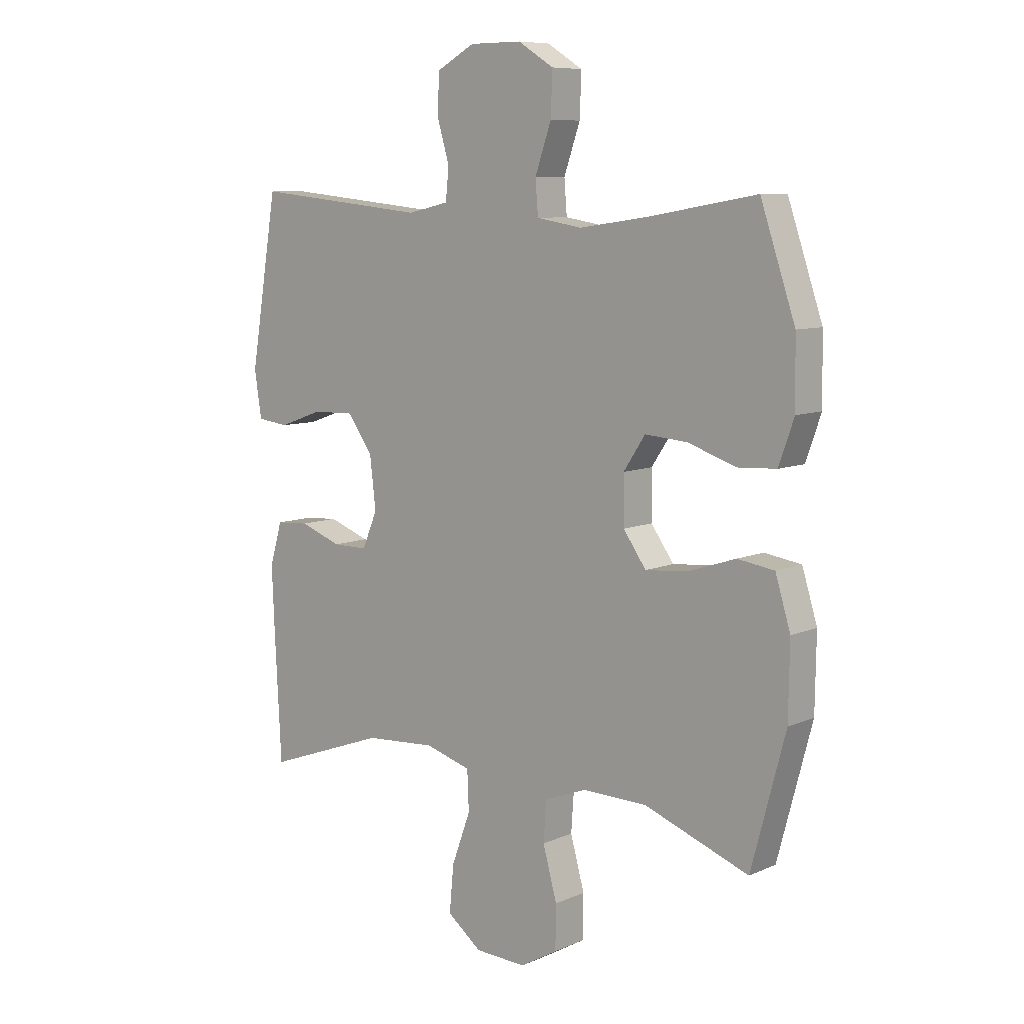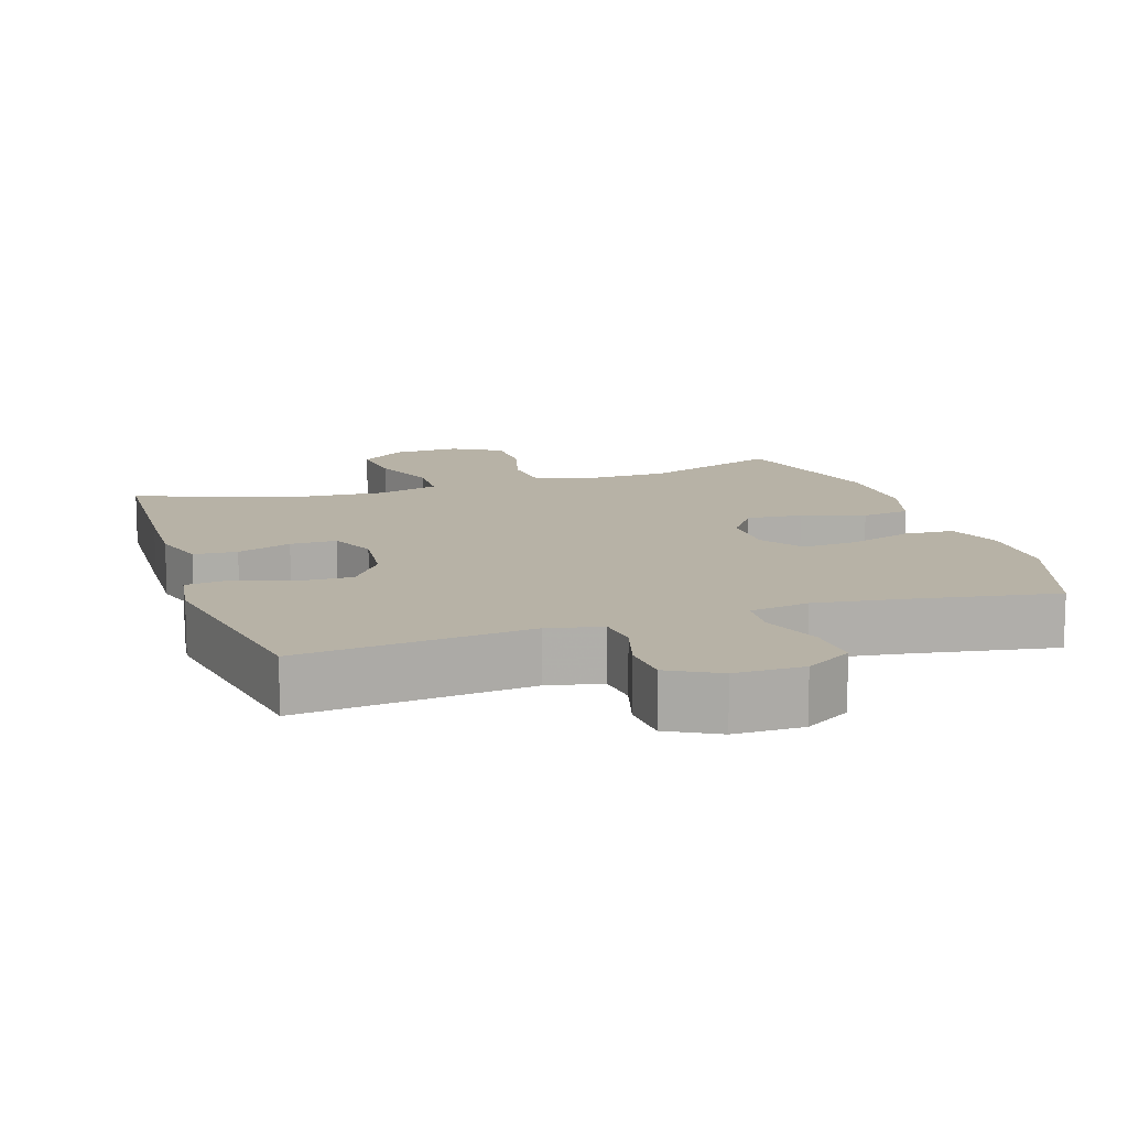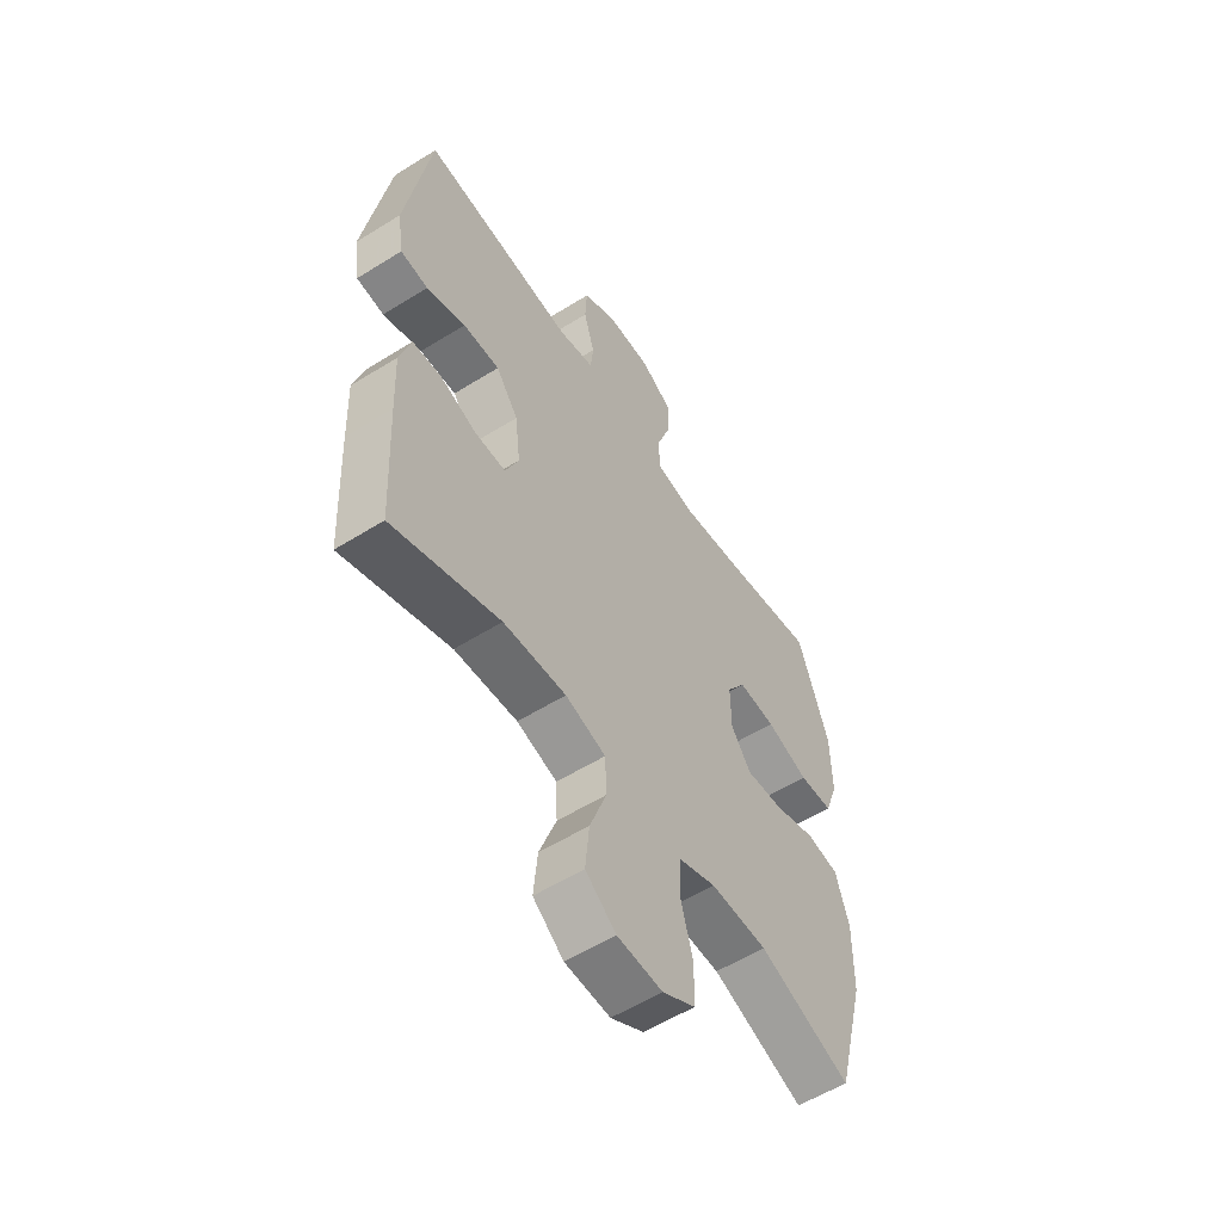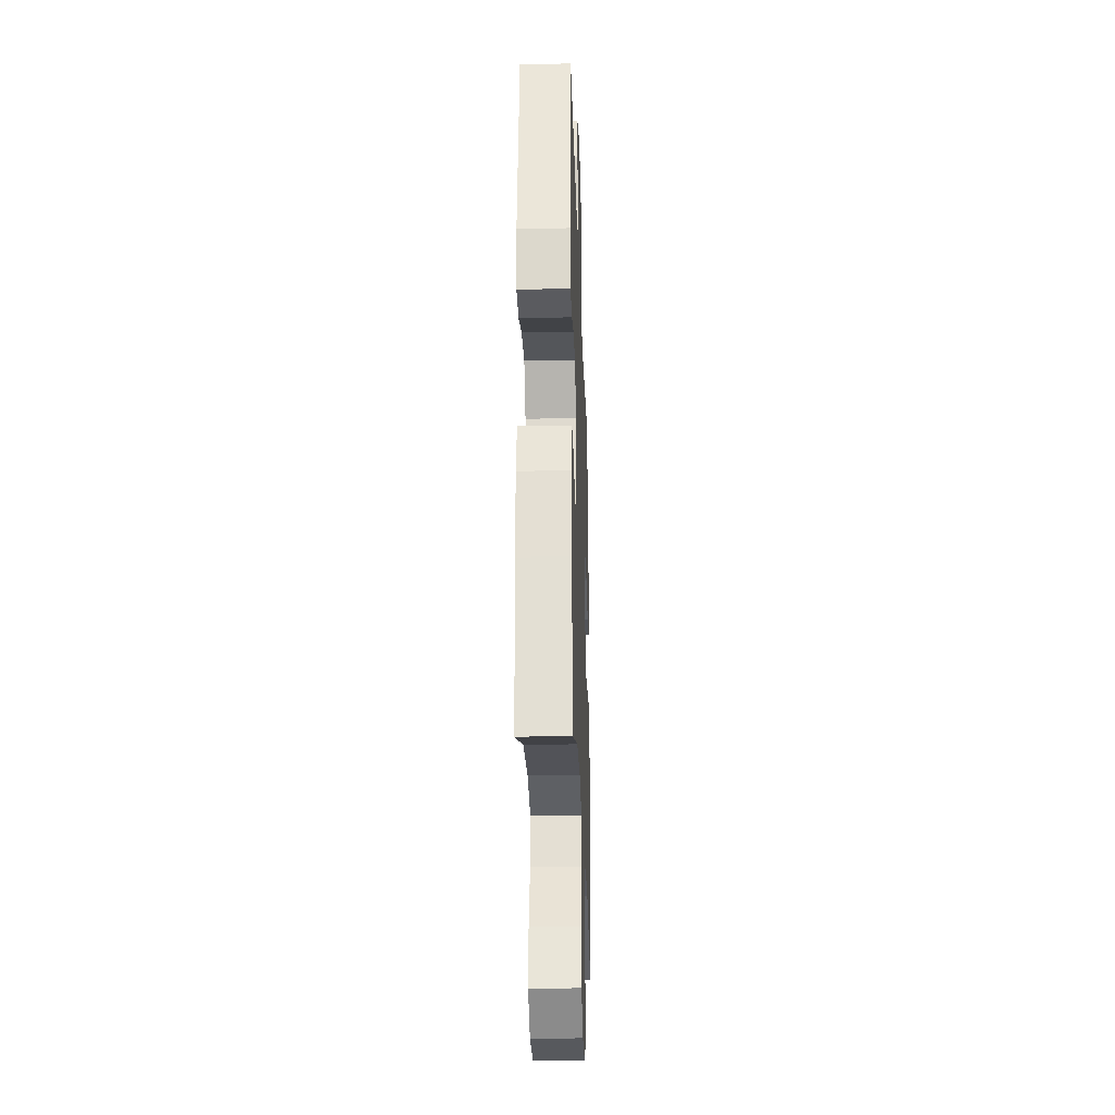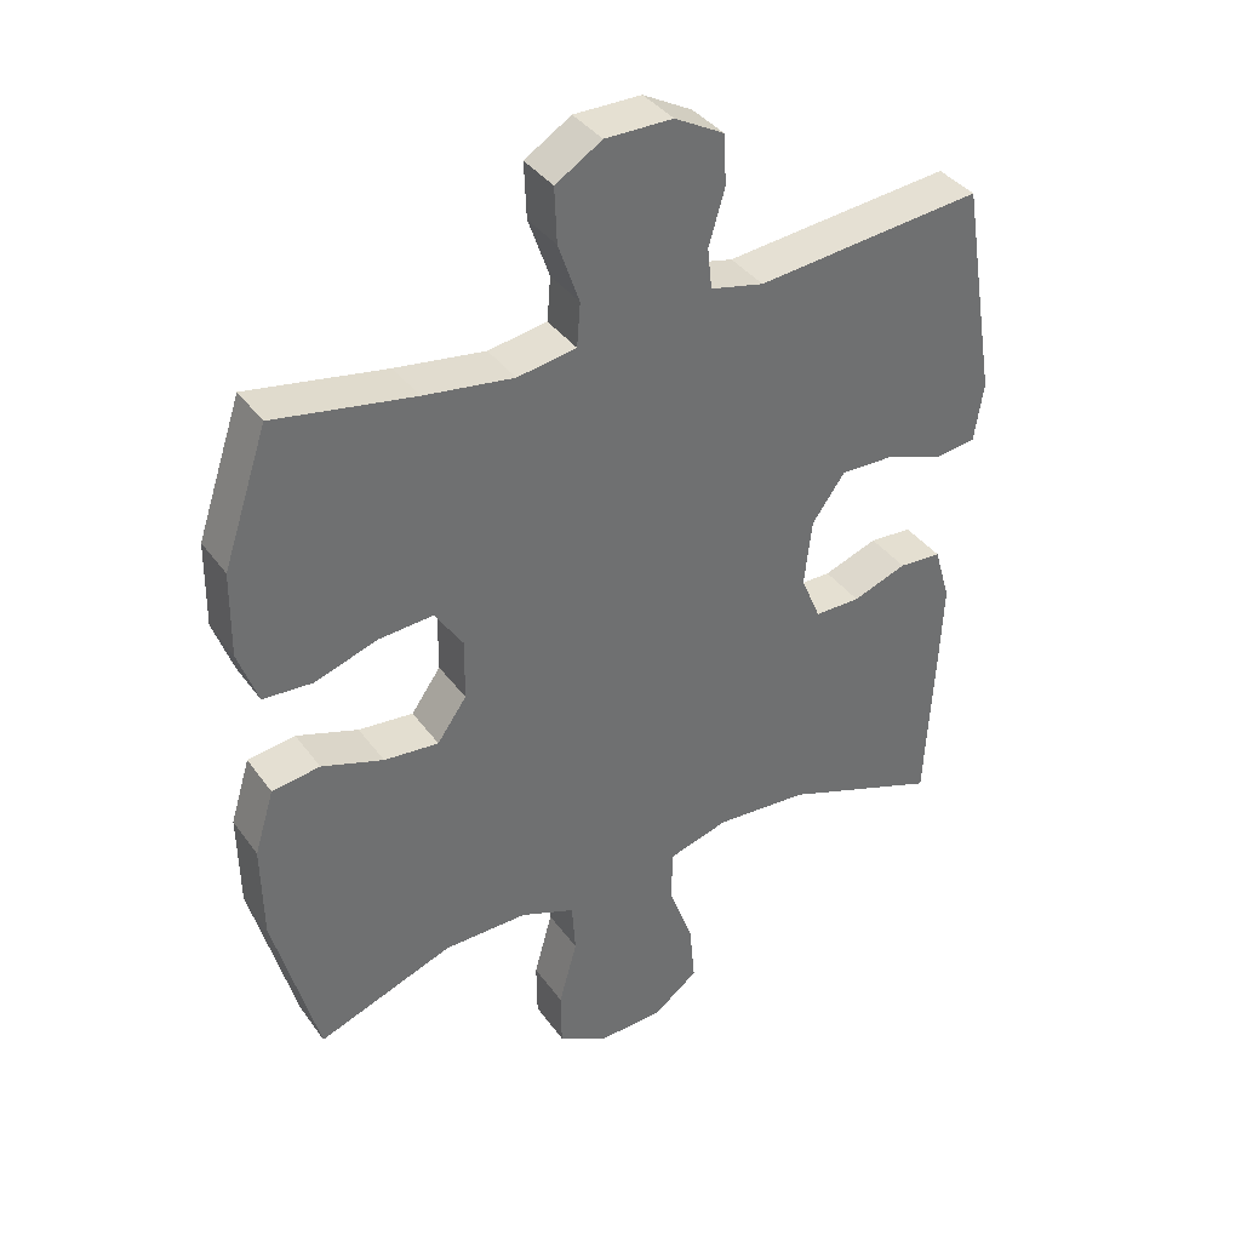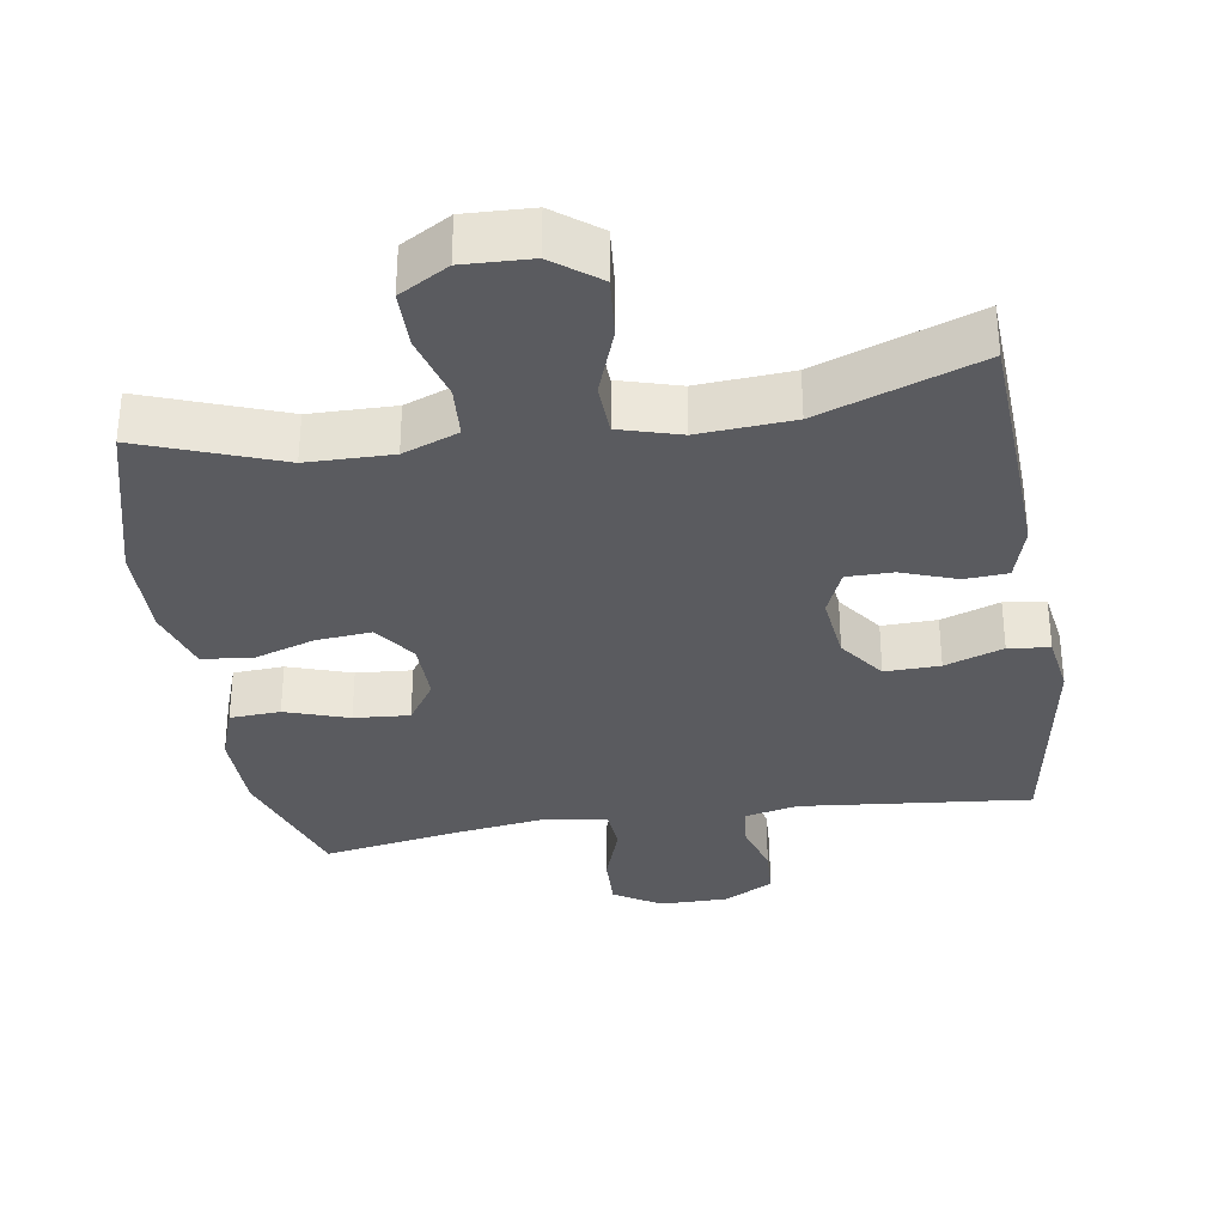
<metadata>
{"format":"obj","ext":"obj","renderer":"f3d","projection":"perspective","resolution":1024,"background":"white","views":[{"elev":8.5,"azim":40.6,"up":"+Z"},{"elev":12.5,"azim":-18.3,"up":"+Y"},{"elev":-56.6,"azim":-56.9,"up":"+Z"},{"elev":-26.6,"azim":-88.1,"up":"+Z"},{"elev":37.8,"azim":148.4,"up":"+Z"},{"elev":-33.1,"azim":-170.9,"up":"+Y"}]}
</metadata>
<code>
v -0.5 0.07 0.5
v -0.293 0.07 0.479
v -0.177 0.07 0.467
v -0.101 0.07 0.484
v -0.095 0.07 0.542
v -0.118 0.07 0.62
v -0.114 0.07 0.691
v -0.044 0.07 0.729
v 0.052 0.07 0.729
v 0.118 0.07 0.688
v 0.115 0.07 0.61
v 0.085 0.07 0.524
v 0.09 0.07 0.462
v 0.174 0.07 0.448
v 0.302 0.07 0.466
v 0.5 0.07 0.5
v 0.564 0.07 0.311
v 0.566 0.07 0.19
v 0.538 0.07 0.111
v 0.467 0.07 0.107
v 0.378 0.07 0.137
v 0.3 0.07 0.143
v 0.26 0.07 0.083
v 0.261 0.07 -0.004
v 0.303 0.07 -0.063
v 0.381 0.07 -0.056
v 0.469 0.07 -0.027
v 0.537 0.07 -0.037
v 0.565 0.07 -0.128
v 0.563 0.07 -0.263
v 0.5 0.07 -0.5
v 0.306 0.07 -0.428
v 0.187 0.07 -0.426
v 0.109 0.07 -0.456
v 0.104 0.07 -0.529
v 0.13 0.07 -0.623
v 0.129 0.07 -0.703
v 0.06 0.07 -0.743
v -0.035 0.07 -0.739
v -0.099 0.07 -0.69
v -0.091 0.07 -0.604
v -0.056 0.07 -0.508
v -0.059 0.07 -0.435
v -0.144 0.07 -0.41
v -0.276 0.07 -0.419
v -0.5 0.07 -0.5
v -0.512 0.07 -0.266
v -0.517 0.07 -0.148
v -0.494 0.07 -0.07
v -0.433 0.07 -0.066
v -0.356 0.07 -0.094
v -0.291 0.07 -0.094
v -0.263 0.07 -0.028
v -0.274 0.07 0.067
v -0.321 0.07 0.132
v -0.398 0.07 0.13
v -0.48 0.07 0.101
v -0.538 0.07 0.108
v -0.551 0.07 0.193
v -0.5 0 0.5
v -0.293 0 0.479
v -0.177 0 0.467
v -0.101 0 0.484
v -0.095 0 0.542
v -0.118 0 0.62
v -0.114 0 0.691
v -0.044 0 0.729
v 0.052 0 0.729
v 0.118 0 0.688
v 0.115 0 0.61
v 0.085 0 0.524
v 0.09 0 0.462
v 0.174 0 0.448
v 0.302 0 0.466
v 0.5 0 0.5
v 0.564 0 0.311
v 0.566 0 0.19
v 0.538 0 0.111
v 0.467 0 0.107
v 0.378 0 0.137
v 0.3 0 0.143
v 0.26 0 0.083
v 0.261 0 -0.004
v 0.303 0 -0.063
v 0.381 0 -0.056
v 0.469 0 -0.027
v 0.537 0 -0.037
v 0.565 0 -0.128
v 0.563 0 -0.263
v 0.5 0 -0.5
v 0.306 0 -0.428
v 0.187 0 -0.426
v 0.109 0 -0.456
v 0.104 0 -0.529
v 0.13 0 -0.623
v 0.129 0 -0.703
v 0.06 0 -0.743
v -0.035 0 -0.739
v -0.099 0 -0.69
v -0.091 0 -0.604
v -0.056 0 -0.508
v -0.059 0 -0.435
v -0.144 0 -0.41
v -0.276 0 -0.419
v -0.5 0 -0.5
v -0.512 0 -0.266
v -0.517 0 -0.148
v -0.494 0 -0.07
v -0.433 0 -0.066
v -0.356 0 -0.094
v -0.291 0 -0.094
v -0.263 0 -0.028
v -0.274 0 0.067
v -0.321 0 0.132
v -0.398 0 0.13
v -0.48 0 0.101
v -0.538 0 0.108
v -0.551 0 0.193
f 1 2 3
f 59 1 3
f 58 59 3
f 57 58 3
f 56 57 3
f 55 56 3 4
f 54 55 4
f 53 54 4
f 49 50 51
f 48 49 51
f 47 48 51
f 46 47 51
f 45 46 51
f 44 45 51 52
f 43 44 52 53
f 40 41 42
f 39 40 42
f 38 39 42
f 37 38 42
f 36 37 42
f 35 36 42
f 34 35 42 43
f 43 53 4
f 34 43 4
f 33 34 4
f 30 31 32
f 29 30 32
f 28 29 32
f 27 28 32
f 26 27 32
f 25 26 32 33
f 19 20 21
f 18 19 21
f 17 18 21
f 16 17 21
f 15 16 21
f 14 15 21 22
f 13 14 22 23
f 10 11 12
f 9 10 12
f 8 9 12
f 7 8 12
f 6 7 12
f 5 6 12
f 5 12 13
f 13 23 24
f 5 13 24
f 4 5 24
f 4 24 25 33
f 62 61 60
f 62 60 118
f 62 118 117
f 62 117 116
f 62 116 115
f 63 62 115 114
f 63 114 113
f 63 113 112
f 110 109 108
f 110 108 107
f 110 107 106
f 110 106 105
f 110 105 104
f 111 110 104 103
f 112 111 103 102
f 101 100 99
f 101 99 98
f 101 98 97
f 101 97 96
f 101 96 95
f 101 95 94
f 102 101 94 93
f 63 112 102
f 63 102 93
f 63 93 92
f 91 90 89
f 91 89 88
f 91 88 87
f 91 87 86
f 91 86 85
f 92 91 85 84
f 80 79 78
f 80 78 77
f 80 77 76
f 80 76 75
f 80 75 74
f 81 80 74 73
f 82 81 73 72
f 71 70 69
f 71 69 68
f 71 68 67
f 71 67 66
f 71 66 65
f 71 65 64
f 72 71 64
f 83 82 72
f 83 72 64
f 83 64 63
f 92 84 83 63
f 1 60 61 2
f 2 61 62 3
f 3 62 63 4
f 4 63 64 5
f 5 64 65 6
f 6 65 66 7
f 7 66 67 8
f 8 67 68 9
f 9 68 69 10
f 10 69 70 11
f 11 70 71 12
f 12 71 72 13
f 13 72 73 14
f 14 73 74 15
f 15 74 75 16
f 16 75 76 17
f 17 76 77 18
f 18 77 78 19
f 19 78 79 20
f 20 79 80 21
f 21 80 81 22
f 22 81 82 23
f 23 82 83 24
f 24 83 84 25
f 25 84 85 26
f 26 85 86 27
f 27 86 87 28
f 28 87 88 29
f 29 88 89 30
f 30 89 90 31
f 31 90 91 32
f 32 91 92 33
f 33 92 93 34
f 34 93 94 35
f 35 94 95 36
f 36 95 96 37
f 37 96 97 38
f 38 97 98 39
f 39 98 99 40
f 40 99 100 41
f 41 100 101 42
f 42 101 102 43
f 43 102 103 44
f 44 103 104 45
f 45 104 105 46
f 46 105 106 47
f 47 106 107 48
f 48 107 108 49
f 49 108 109 50
f 50 109 110 51
f 51 110 111 52
f 52 111 112 53
f 53 112 113 54
f 54 113 114 55
f 55 114 115 56
f 56 115 116 57
f 57 116 117 58
f 58 117 118 59
f 59 118 60 1

</code>
